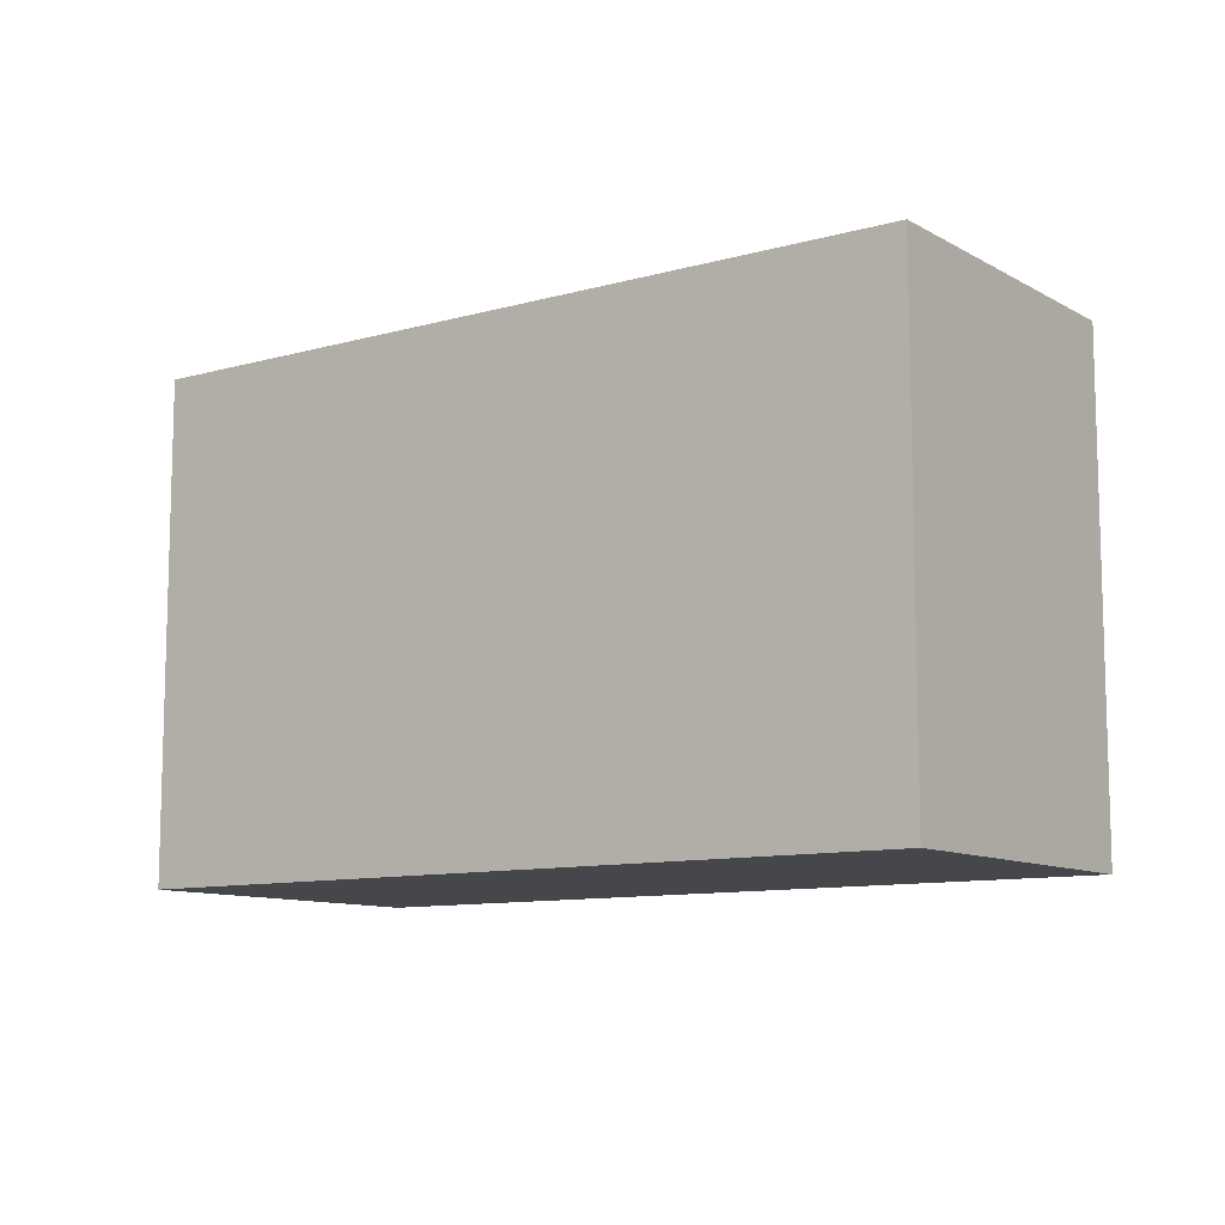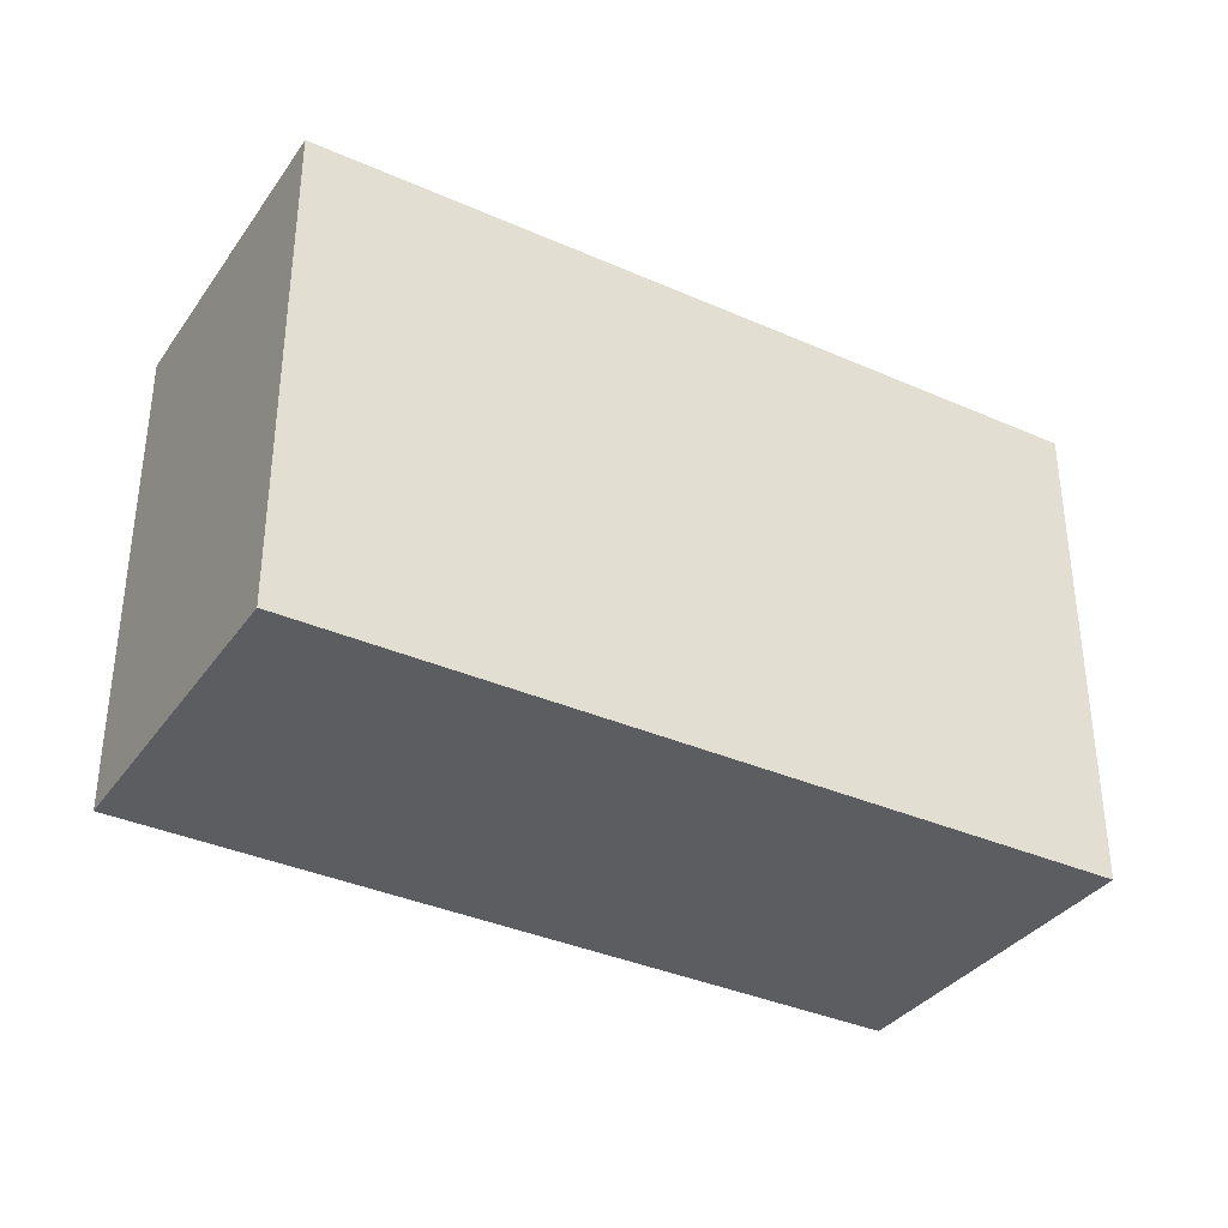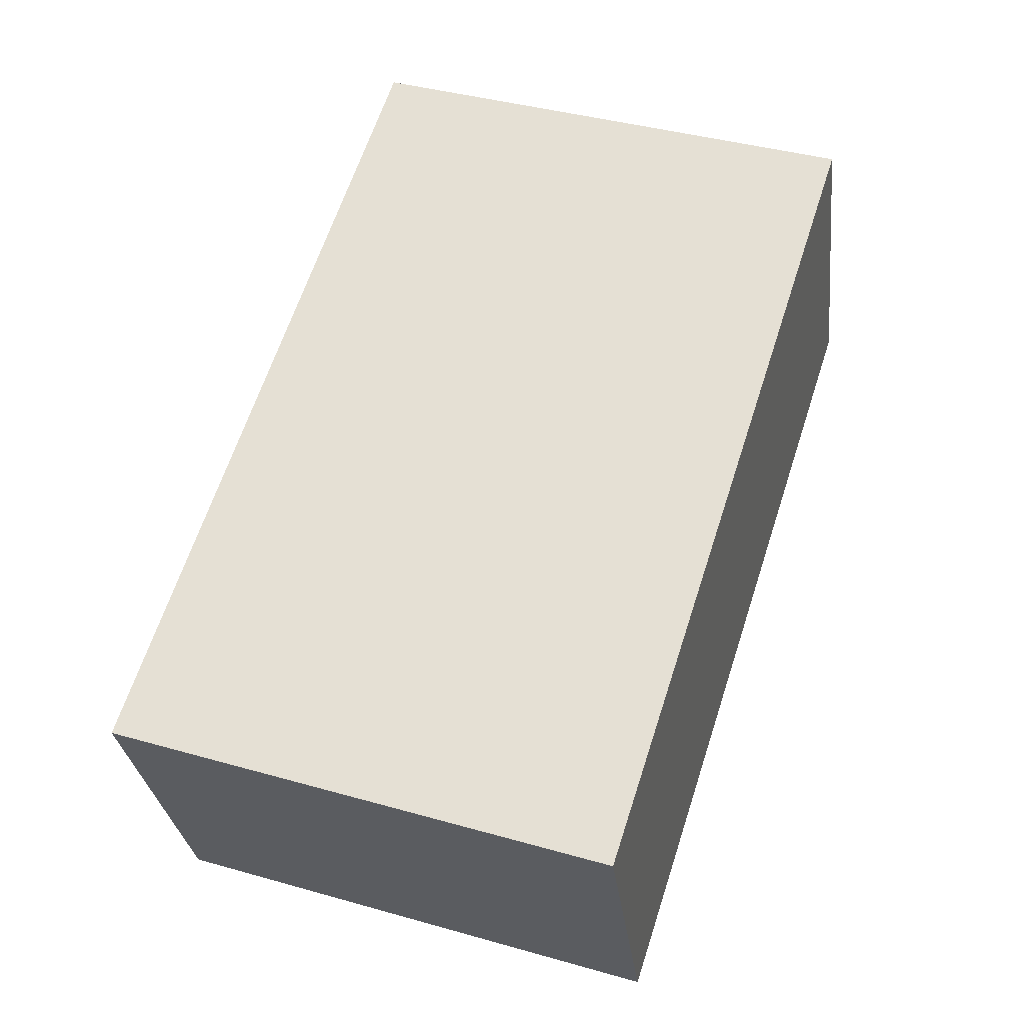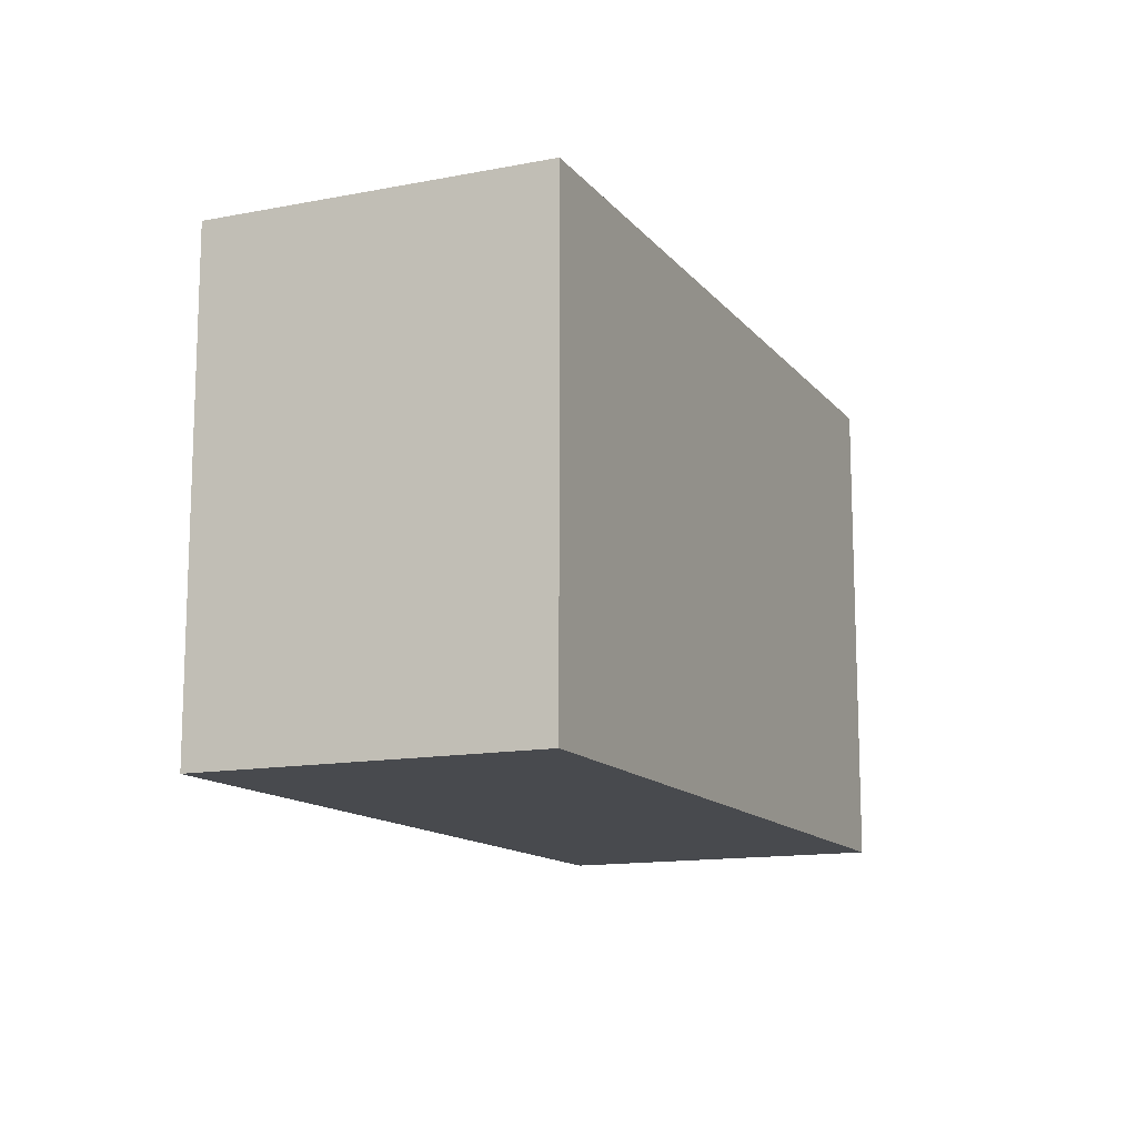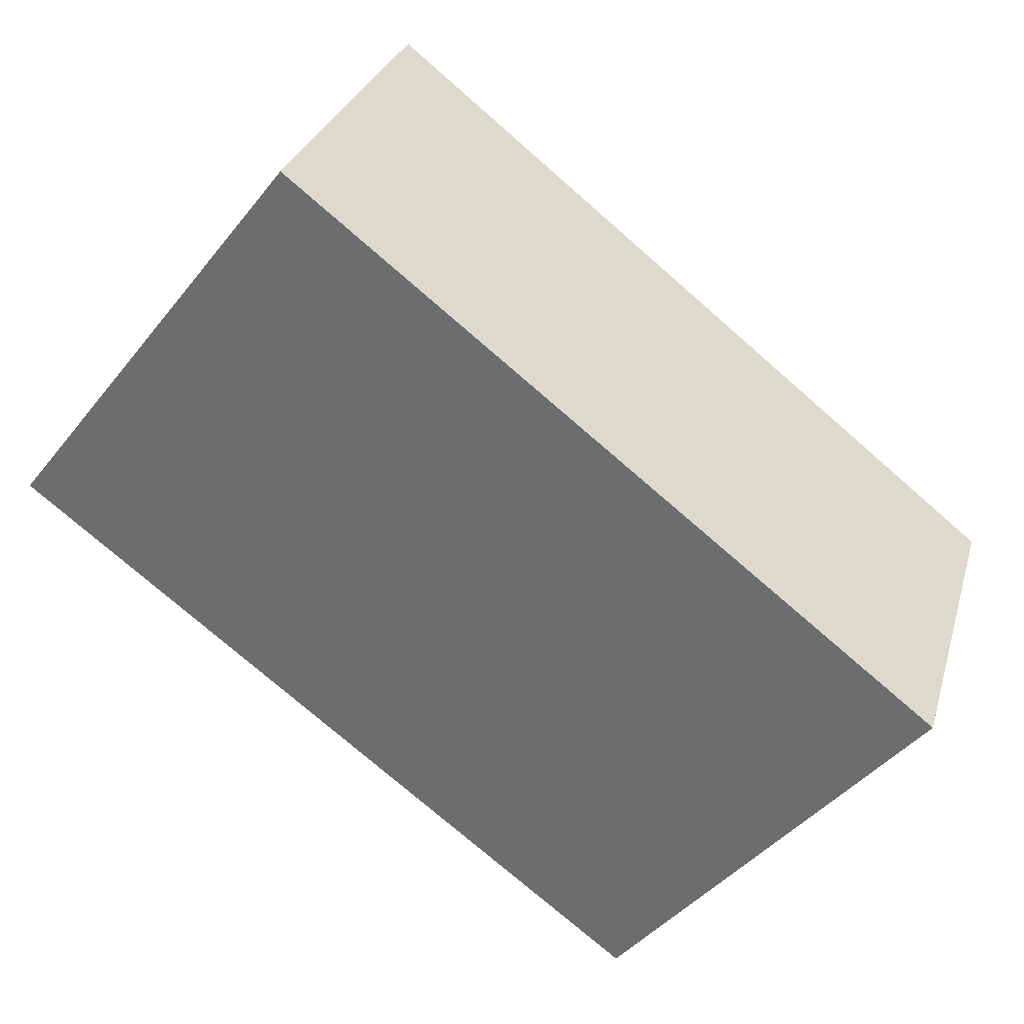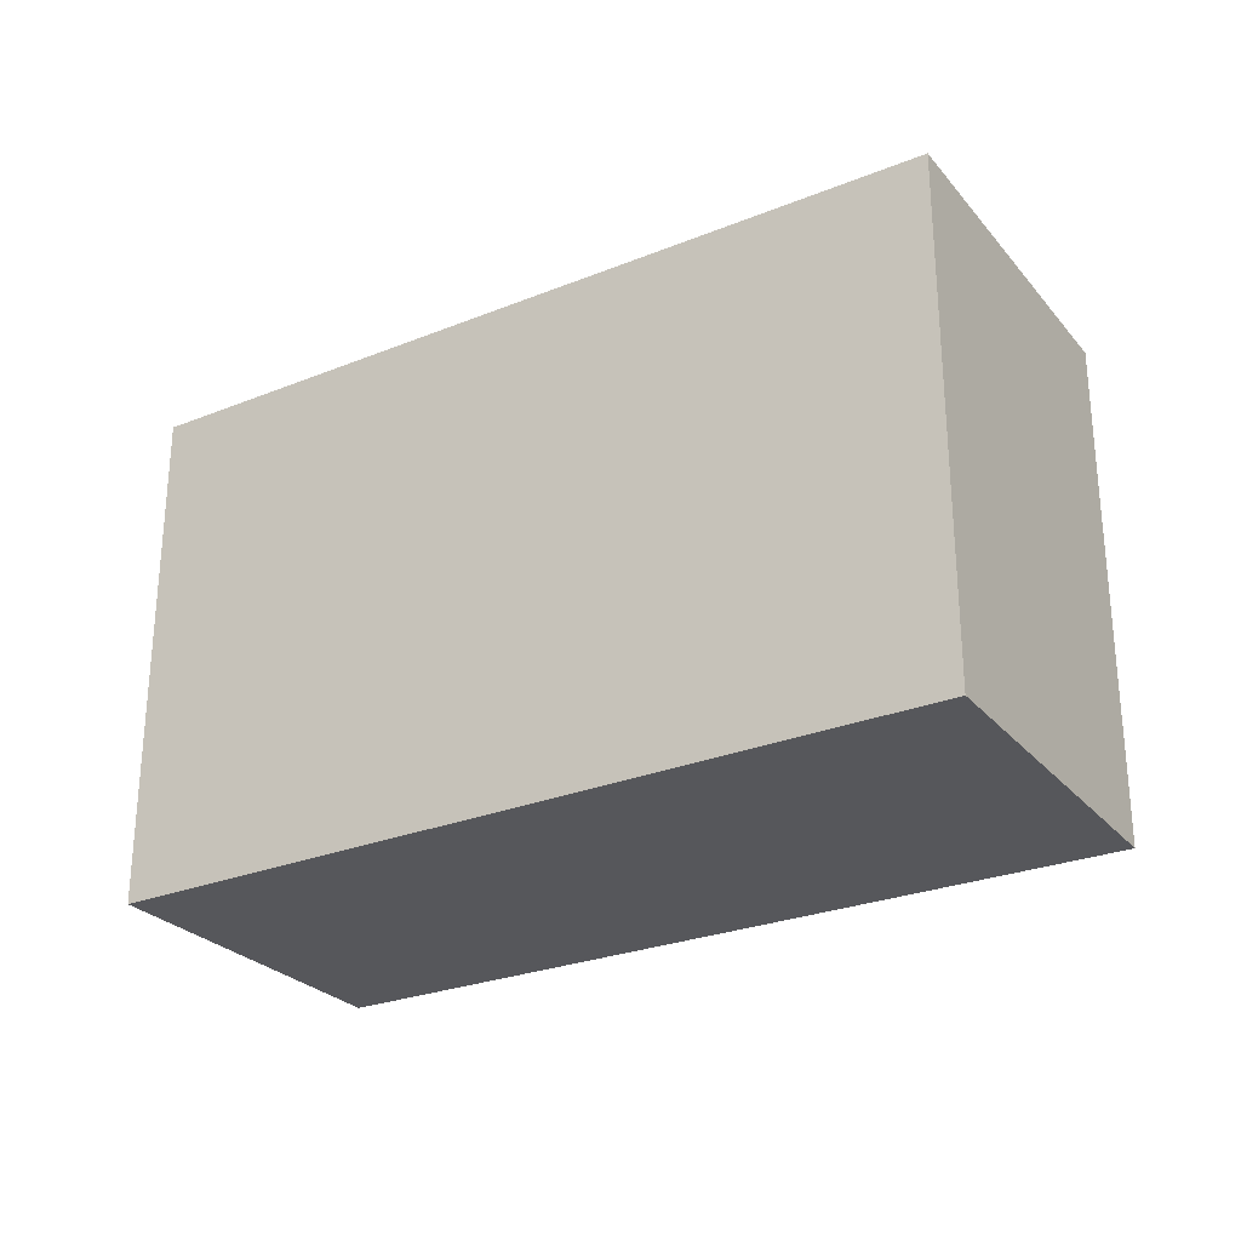
<metadata>
{"format":"obj","ext":"obj","renderer":"f3d","projection":"perspective","resolution":1024,"background":"white","views":[{"elev":-10.2,"azim":56.5,"up":"+Y"},{"elev":-35.6,"azim":170.2,"up":"+Y"},{"elev":40.7,"azim":109.1,"up":"+Z"},{"elev":-13.3,"azim":-45.0,"up":"+Y"},{"elev":-44.8,"azim":-36.1,"up":"+Z"},{"elev":-27.2,"azim":-127.7,"up":"+Y"}]}
</metadata>
<code>
v  10.52 6.827 -3.905
v  1.746 6.827 4.47
v  12.16 6.827 0.468
v  0 6.827 4.18e-16
v  12.16 -2.866e-17 0.468
v  10.52 2.391e-16 -3.905
v  0 0 0
v  1.746 -2.737e-16 4.47
g defaultobject
f 1 2 3
f 2 1 4
f 5 1 3
f 1 5 6
f 6 4 1
f 4 6 7
f 7 2 4
f 2 7 8
f 8 3 2
f 3 8 5
f 5 7 6
f 7 5 8

</code>
